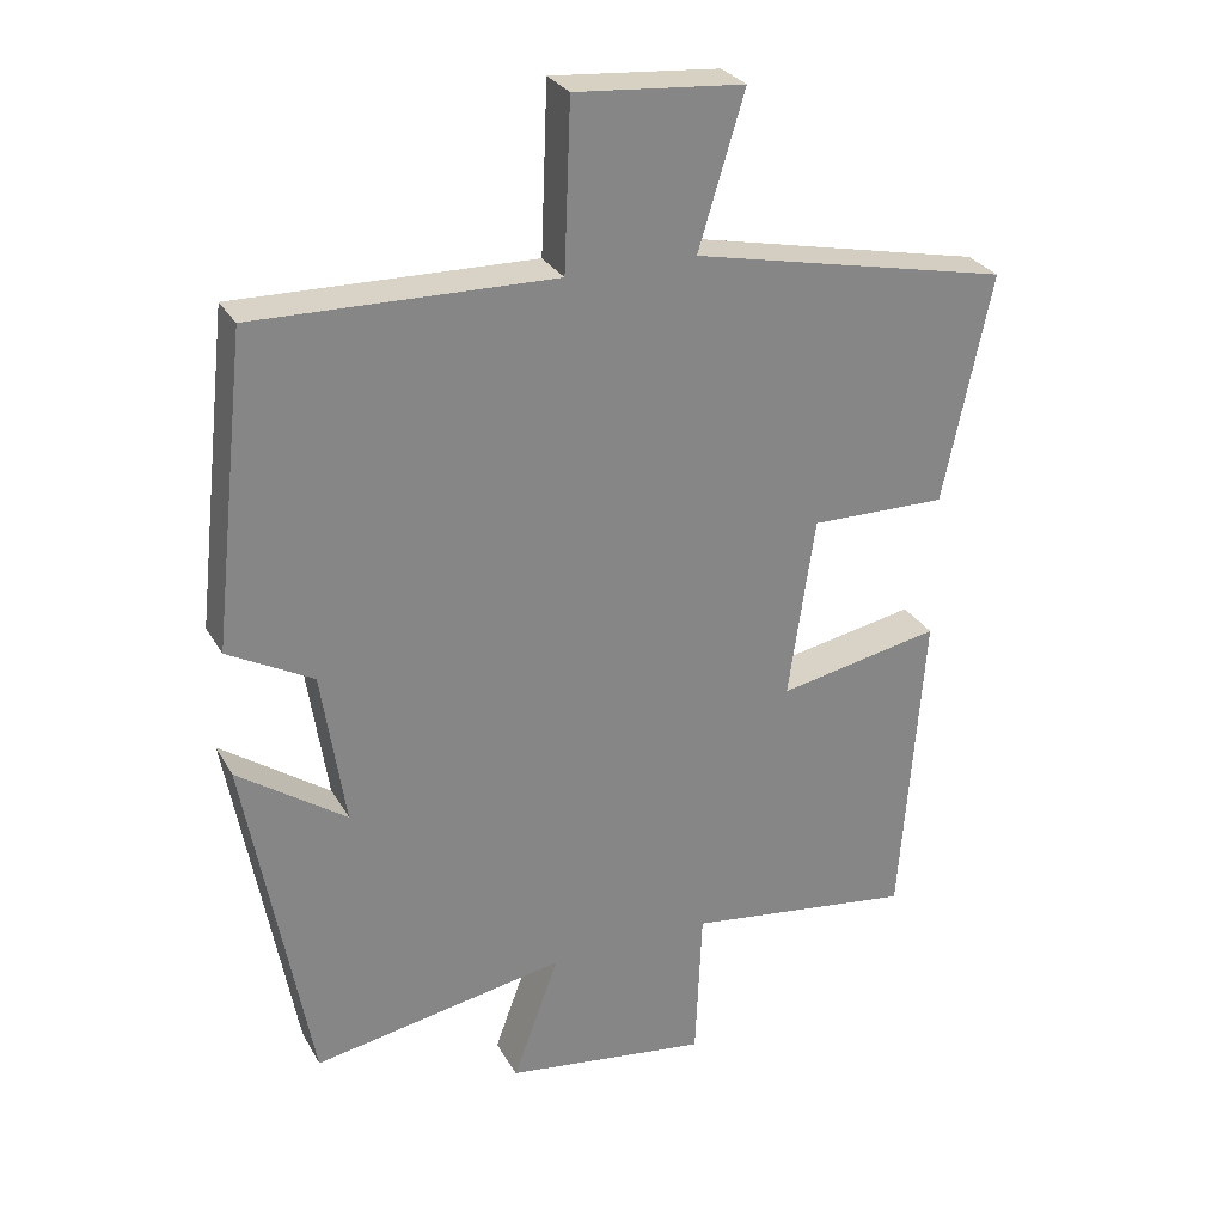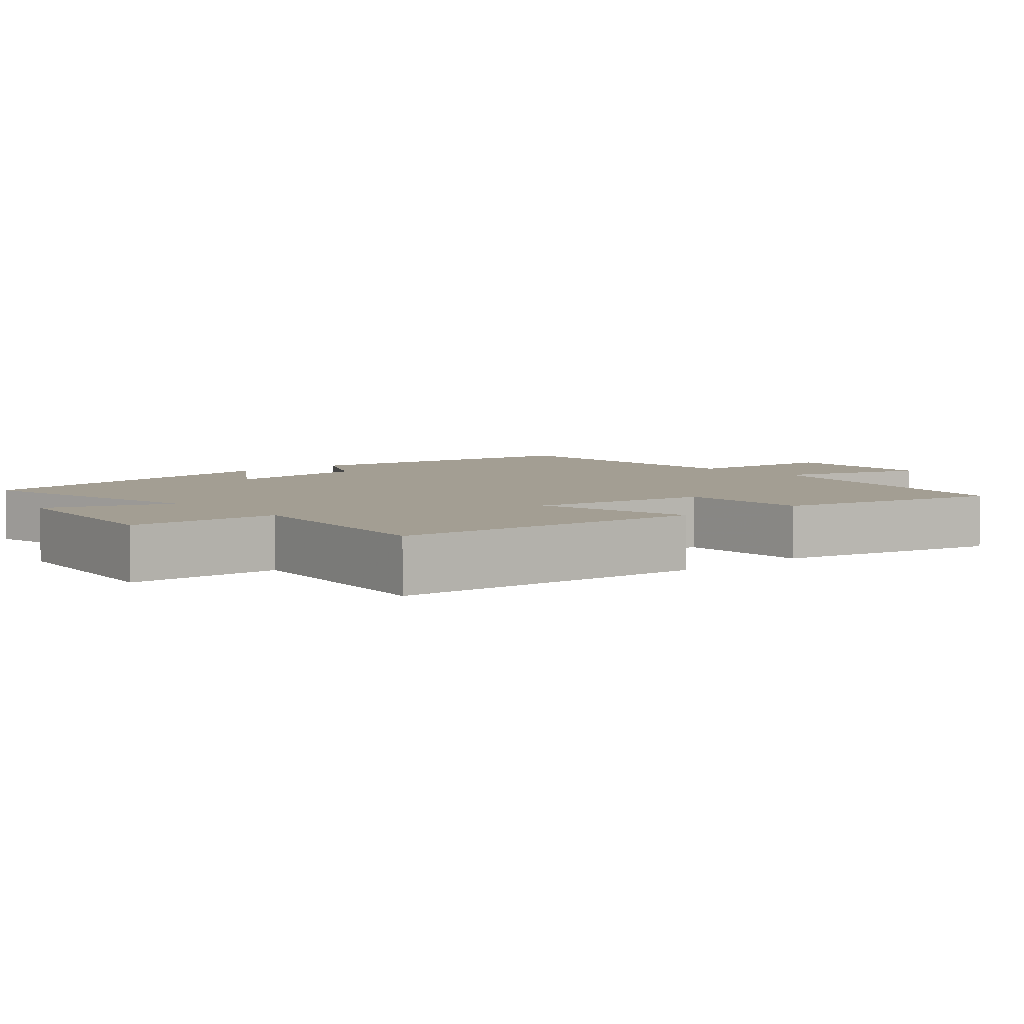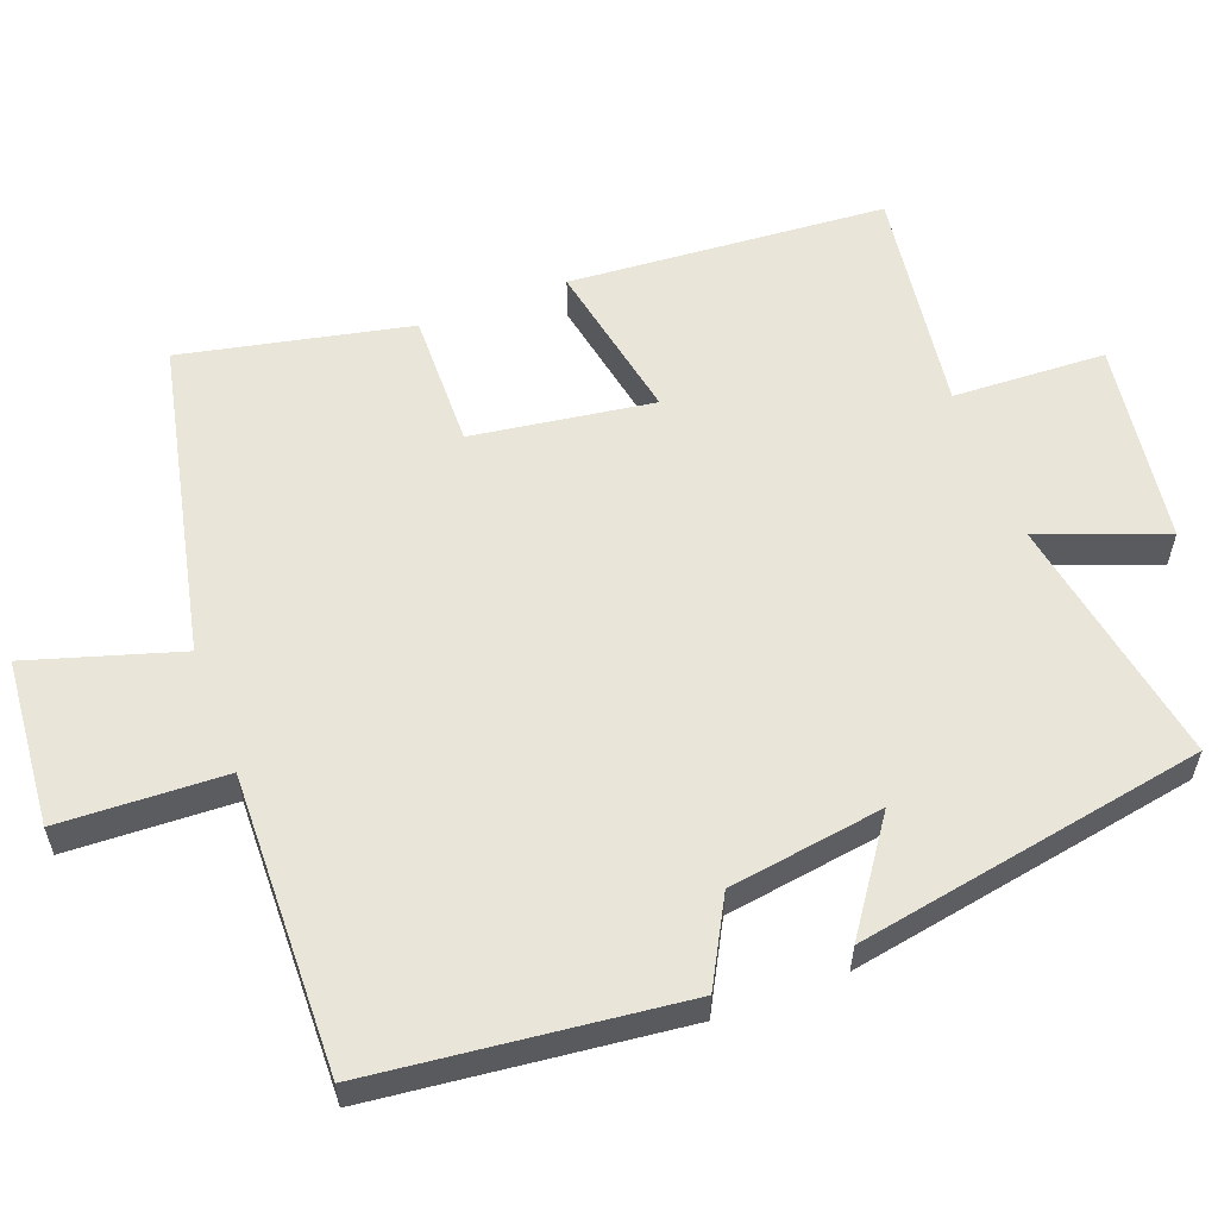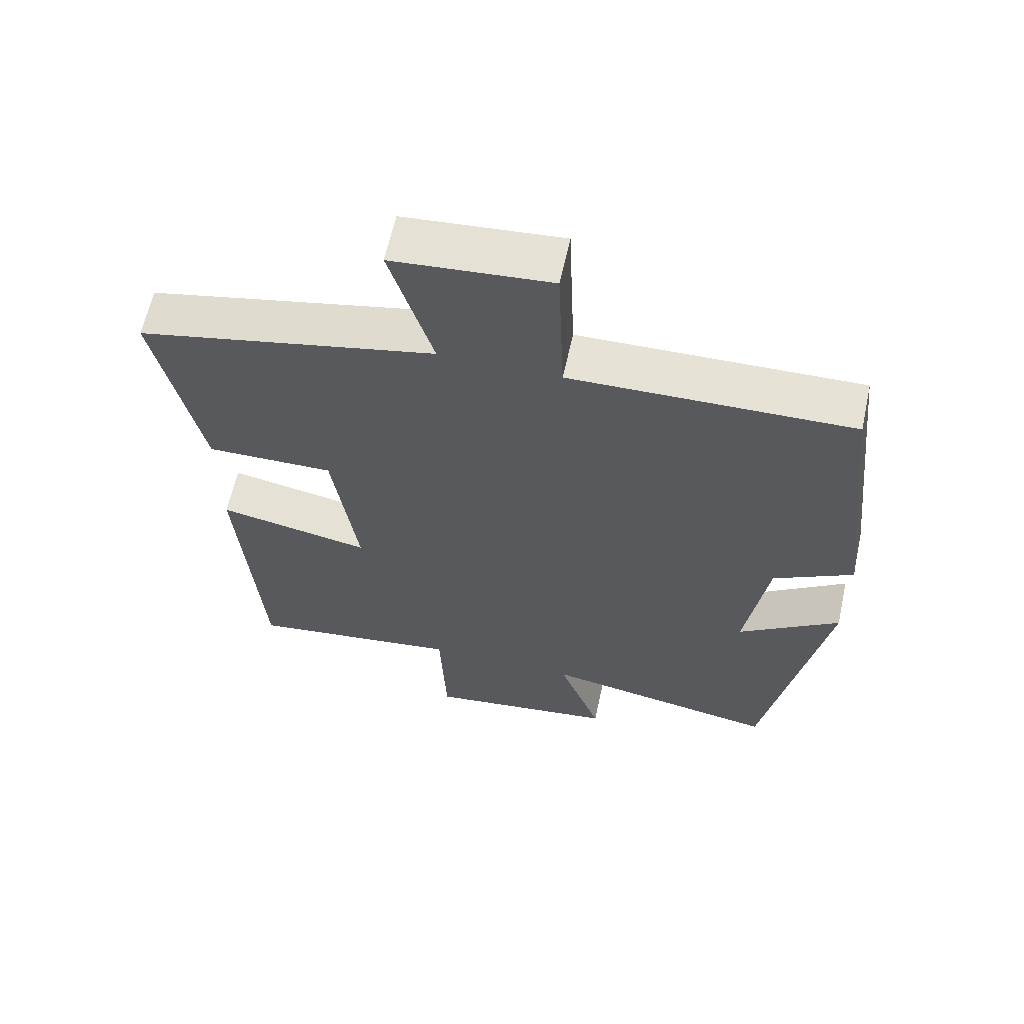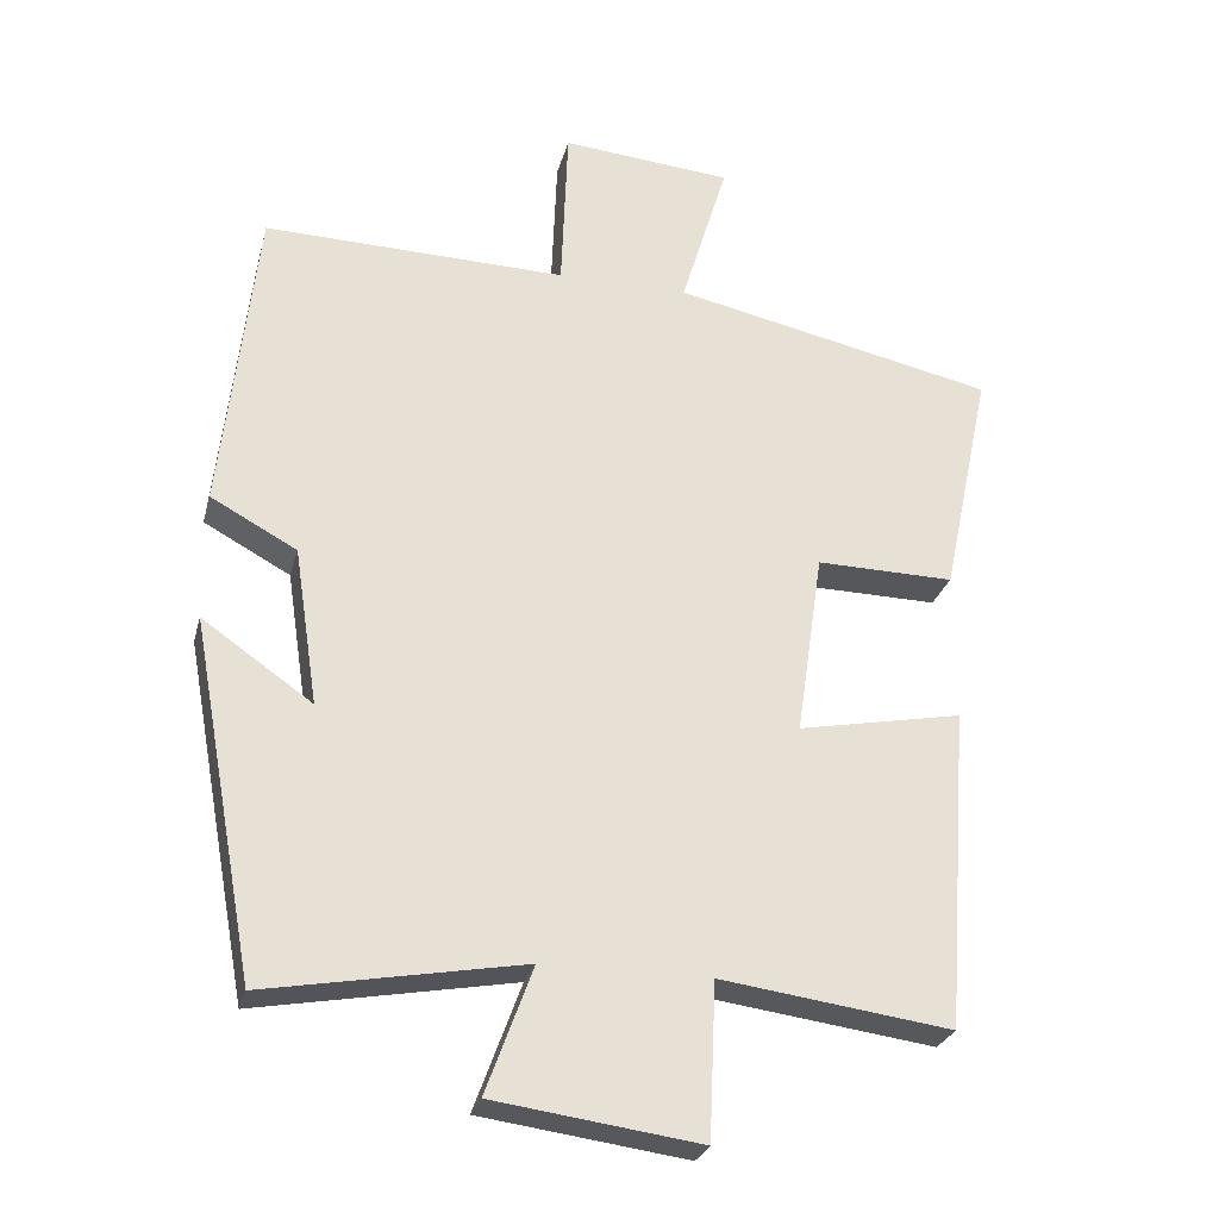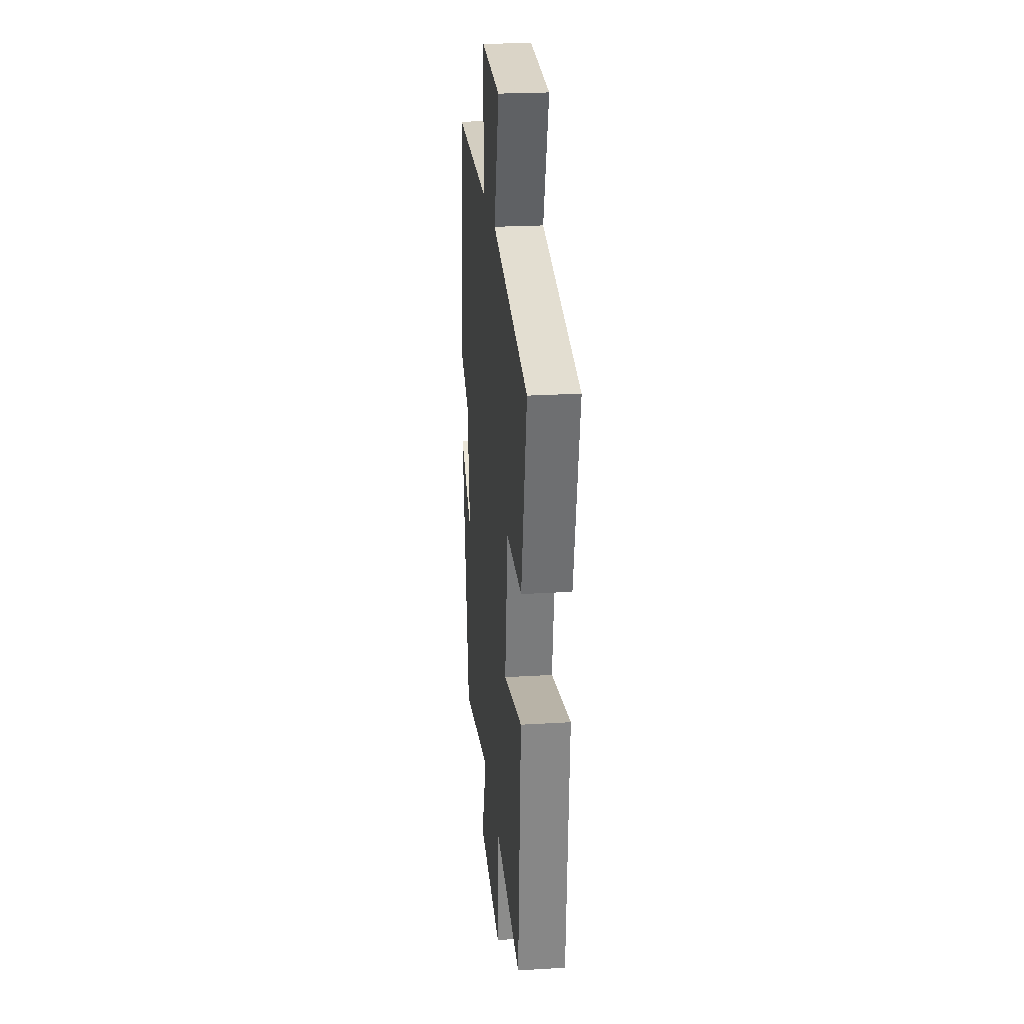
<metadata>
{"format":"obj","ext":"obj","renderer":"f3d","projection":"perspective","resolution":1024,"background":"white","views":[{"elev":28.5,"azim":155.7,"up":"+Z"},{"elev":5.2,"azim":-131.3,"up":"+Y"},{"elev":57.9,"azim":69.4,"up":"+Y"},{"elev":62.4,"azim":12.3,"up":"+Z"},{"elev":-27.0,"azim":166.1,"up":"+Z"},{"elev":23.8,"azim":-95.8,"up":"+Z"}]}
</metadata>
<code>
v 0.453 0.07 0.51
v 0.5 0.07 0.088
v 0.384 0.07 0.025
v 0.352 0.07 -0.187
v 0.5 0.07 -0.084
v 0.413 0.07 -0.562
v 0.067 0.07 -0.5
v 0.13 0.07 -0.671
v -0.148 0.07 -0.709
v -0.157 0.07 -0.5
v -0.468 0.07 -0.542
v -0.5 0.07 -0.108
v -0.278 0.07 -0.151
v -0.314 0.07 0.097
v -0.5 0.07 0.094
v -0.566 0.07 0.406
v -0.131 0.07 0.5
v -0.194 0.07 0.707
v 0.036 0.07 0.727
v 0.045 0.07 0.5
v 0.453 0 0.51
v 0.5 0 0.088
v 0.384 0 0.025
v 0.352 0 -0.187
v 0.5 0 -0.084
v 0.413 0 -0.562
v 0.067 0 -0.5
v 0.13 0 -0.671
v -0.148 0 -0.709
v -0.157 0 -0.5
v -0.468 0 -0.542
v -0.5 0 -0.108
v -0.278 0 -0.151
v -0.314 0 0.097
v -0.5 0 0.094
v -0.566 0 0.406
v -0.131 0 0.5
v -0.194 0 0.707
v 0.036 0 0.727
v 0.045 0 0.5
f 17 18 19 20
f 16 17 20
f 15 16 20
f 14 15 20
f 1 2 3
f 20 1 3
f 14 20 3
f 13 14 3
f 10 11 12 13
f 10 13 3 4
f 7 8 9 10
f 7 10 4
f 4 5 6 7
f 40 39 38 37
f 40 37 36
f 40 36 35
f 40 35 34
f 23 22 21
f 23 21 40
f 23 40 34
f 23 34 33
f 33 32 31 30
f 24 23 33 30
f 30 29 28 27
f 24 30 27
f 27 26 25 24
f 1 21 22 2
f 2 22 23 3
f 3 23 24 4
f 4 24 25 5
f 5 25 26 6
f 6 26 27 7
f 7 27 28 8
f 8 28 29 9
f 9 29 30 10
f 10 30 31 11
f 11 31 32 12
f 12 32 33 13
f 13 33 34 14
f 14 34 35 15
f 15 35 36 16
f 16 36 37 17
f 17 37 38 18
f 18 38 39 19
f 19 39 40 20
f 20 40 21 1

</code>
